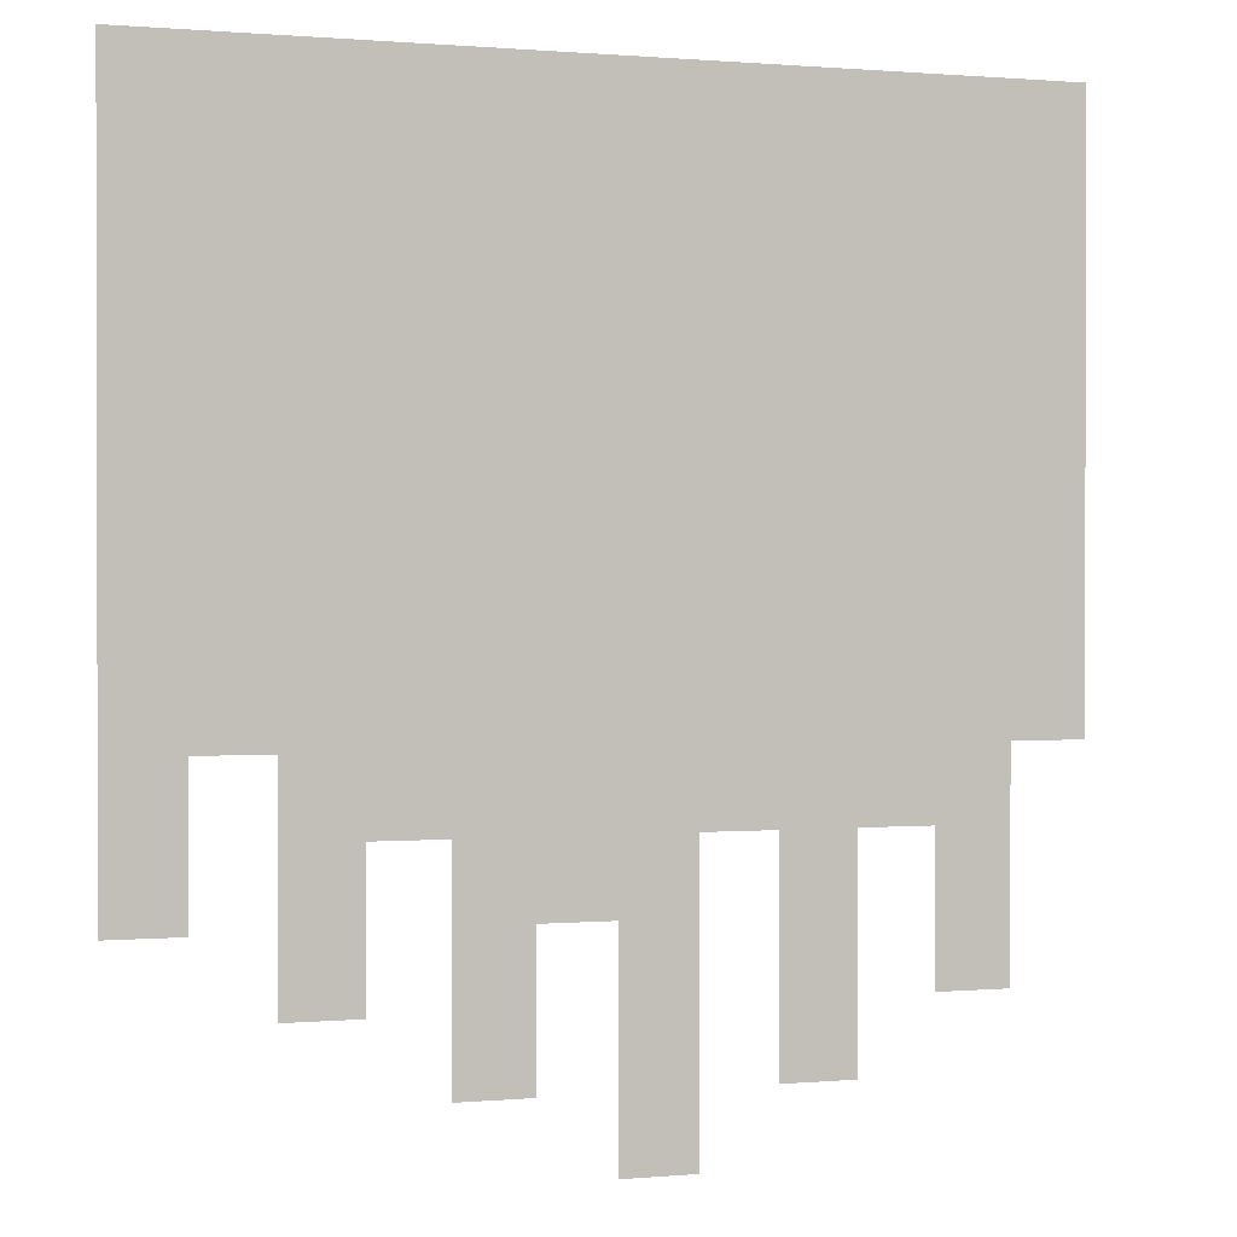
<metadata>
{"format":"obj","ext":"obj","renderer":"f3d","projection":"perspective","resolution":1024,"background":"white","views":[{"elev":0.7,"azim":161.6,"up":"+Y"}]}
</metadata>
<code>
o Fortress_Flag_M_02_2
v -0.375 0 0
v 0.375 0 0
v -0.375 -0.0625 0
v -0.375 -0.125 0
v -0.375 -0.1875 0
v -0.375 -0.25 0
v -0.375 -0.3125 0
v -0.375 -0.375 0
v -0.375 -0.4375 0
v -0.375 -0.5 0
v 0.375 -0.625 0
v 0.375 -0.5625 0
v 0.375 -0.5 0
v 0.375 -0.4375 0
v 0.375 -0.375 0
v 0.375 -0.3125 0
v 0.375 -0.25 0
v 0.375 -0.1875 0
v 0.375 -0.125 0
v 0.375 -0.0625 0
v -0.0625 -0.8125 0
v 0 -0.8125 0
v 0.3125 0 0
v 0.25 0 0
v 0.1875 0 0
v 0.125 0 0
v 0.0625 0 0
v -0 0 0
v -0.0625 0 0
v -0.125 0 0
v -0.1875 0 0
v -0.25 0 0
v -0.3125 0 0
v 0.125 -0.75 0
v 0.0625 -0.75 0
v -0 -0.75 0
v -0.0625 -0.75 0
v -0.125 -0.75 0
v -0.1875 -0.75 0
v 0.25 -0.6875 0
v 0.1875 -0.6875 0
v 0.125 -0.6875 0
v 0.0625 -0.6875 0
v -0 -0.6875 0
v -0.0625 -0.6875 0
v -0.125 -0.6875 0
v -0.1875 -0.6875 0
v -0.25 -0.6875 0
v -0.3125 -0.6875 0
v 0.3125 -0.625 0
v 0.25 -0.625 0
v 0.1875 -0.625 0
v 0.125 -0.625 0
v 0.0625 -0.625 0
v -0 -0.625 0
v -0.0625 -0.625 0
v -0.125 -0.625 0
v -0.1875 -0.625 0
v -0.25 -0.625 0
v -0.3125 -0.625 0
v 0.3125 -0.5625 0
v 0.25 -0.5625 0
v 0.1875 -0.5625 0
v 0.125 -0.5625 0
v 0.0625 -0.5625 0
v -0 -0.5625 0
v -0.0625 -0.5625 0
v -0.125 -0.5625 0
v -0.1875 -0.5625 0
v -0.25 -0.5625 0
v -0.3125 -0.5625 0
v 0.3125 -0.5 0
v 0.25 -0.5 0
v 0.1875 -0.5 0
v 0.125 -0.5 0
v 0.0625 -0.5 0
v -0 -0.5 0
v -0.0625 -0.5 0
v -0.125 -0.5 0
v -0.1875 -0.5 0
v -0.25 -0.5 0
v -0.3125 -0.5 0
v 0.3125 -0.4375 0
v 0.25 -0.4375 0
v 0.1875 -0.4375 0
v 0.125 -0.4375 0
v 0.0625 -0.4375 0
v -0 -0.4375 0
v -0.0625 -0.4375 0
v -0.125 -0.4375 0
v -0.1875 -0.4375 0
v -0.25 -0.4375 0
v -0.3125 -0.4375 0
v 0.3125 -0.375 0
v 0.25 -0.375 0
v 0.1875 -0.375 0
v 0.125 -0.375 0
v 0.0625 -0.375 0
v -0 -0.375 0
v -0.0625 -0.375 0
v -0.125 -0.375 0
v -0.1875 -0.375 0
v -0.25 -0.375 0
v -0.3125 -0.375 0
v 0.3125 -0.3125 0
v 0.25 -0.3125 0
v 0.1875 -0.3125 0
v 0.125 -0.3125 0
v 0.0625 -0.3125 0
v -0 -0.3125 0
v -0.0625 -0.3125 0
v -0.125 -0.3125 0
v -0.1875 -0.3125 0
v -0.25 -0.3125 0
v -0.3125 -0.3125 0
v 0.3125 -0.25 0
v 0.25 -0.25 0
v 0.1875 -0.25 0
v 0.125 -0.25 0
v 0.0625 -0.25 0
v -0 -0.25 0
v -0.0625 -0.25 0
v -0.125 -0.25 0
v -0.1875 -0.25 0
v -0.25 -0.25 0
v -0.3125 -0.25 0
v 0.3125 -0.1875 0
v 0.25 -0.1875 0
v 0.1875 -0.1875 0
v 0.125 -0.1875 0
v 0.0625 -0.1875 0
v -0 -0.1875 0
v -0.0625 -0.1875 0
v -0.125 -0.1875 0
v -0.1875 -0.1875 0
v -0.25 -0.1875 0
v -0.3125 -0.1875 0
v 0.3125 -0.125 0
v 0.25 -0.125 0
v 0.1875 -0.125 0
v 0.125 -0.125 0
v 0.0625 -0.125 0
v -0 -0.125 0
v -0.0625 -0.125 0
v -0.125 -0.125 0
v -0.1875 -0.125 0
v -0.25 -0.125 0
v -0.3125 -0.125 0
v 0.3125 -0.0625 0
v 0.25 -0.0625 0
v 0.1875 -0.0625 0
v 0.125 -0.0625 0
v 0.0625 -0.0625 0
v -0 -0.0625 0
v -0.0625 -0.0625 0
v -0.125 -0.0625 0
v -0.1875 -0.0625 0
v -0.25 -0.0625 0
v -0.3125 -0.0625 0
v 0.375 -0.03125 0
v -0.3438 0 0
v -0.375 -0.03125 0
v -0.375 -0.09375 0
v -0.375 -0.1562 0
v -0.375 -0.2188 0
v -0.375 -0.2812 0
v -0.375 -0.3438 0
v -0.375 -0.4062 0
v -0.375 -0.4688 0
v 0.375 -0.5938 0
v 0.375 -0.5312 0
v 0.375 -0.4688 0
v 0.375 -0.4062 0
v 0.375 -0.3438 0
v 0.375 -0.2812 0
v 0.375 -0.2188 0
v 0.375 -0.1562 0
v 0.375 -0.09375 0
v -0.3438 -0.5 0
v -0.3438 -0.4375 0
v -0.3438 -0.375 0
v -0.3438 -0.3125 0
v -0.3438 -0.25 0
v -0.3438 -0.1875 0
v -0.3438 -0.125 0
v -0.3438 -0.0625 0
v -0.03125 -0.8125 0
v 0.3438 0 0
v 0.2812 0 0
v 0.2188 0 0
v 0.1562 0 0
v 0.09375 0 0
v 0.03125 0 0
v -0.03125 0 0
v -0.09375 0 0
v -0.1562 0 0
v -0.2188 0 0
v -0.2812 0 0
v 0.09375 -0.75 0
v -0.03125 -0.75 0
v -0.1562 -0.75 0
v 0.2188 -0.6875 0
v 0.09375 -0.6875 0
v -0.03125 -0.6875 0
v -0.1562 -0.6875 0
v -0.2812 -0.6875 0
v 0.3438 -0.625 0
v 0.2188 -0.625 0
v 0.09375 -0.625 0
v 0.03125 -0.625 0
v -0.03125 -0.625 0
v -0.1562 -0.625 0
v -0.2812 -0.625 0
v 0.3438 -0.5625 0
v 0.2188 -0.5625 0
v 0.1562 -0.5625 0
v 0.09375 -0.5625 0
v 0.03125 -0.5625 0
v -0.03125 -0.5625 0
v -0.09375 -0.5625 0
v -0.1562 -0.5625 0
v -0.2188 -0.5625 0
v -0.2812 -0.5625 0
v 0.3438 -0.5 0
v 0.2812 -0.5 0
v 0.2188 -0.5 0
v 0.1562 -0.5 0
v 0.09375 -0.5 0
v 0.03125 -0.5 0
v -0.03125 -0.5 0
v -0.09375 -0.5 0
v -0.1562 -0.5 0
v -0.2188 -0.5 0
v -0.2812 -0.5 0
v 0.3438 -0.4375 0
v 0.2812 -0.4375 0
v 0.2188 -0.4375 0
v 0.1562 -0.4375 0
v 0.09375 -0.4375 0
v 0.03125 -0.4375 0
v -0.03125 -0.4375 0
v -0.09375 -0.4375 0
v -0.1562 -0.4375 0
v -0.2188 -0.4375 0
v -0.2812 -0.4375 0
v 0.3438 -0.375 0
v 0.2812 -0.375 0
v 0.2188 -0.375 0
v 0.1562 -0.375 0
v 0.09375 -0.375 0
v 0.03125 -0.375 0
v -0.03125 -0.375 0
v -0.09375 -0.375 0
v -0.1562 -0.375 0
v -0.2188 -0.375 0
v -0.2812 -0.375 0
v 0.3438 -0.3125 0
v 0.2812 -0.3125 0
v 0.2188 -0.3125 0
v 0.1562 -0.3125 0
v 0.09375 -0.3125 0
v 0.03125 -0.3125 0
v -0.03125 -0.3125 0
v -0.09375 -0.3125 0
v -0.1562 -0.3125 0
v -0.2188 -0.3125 0
v -0.2812 -0.3125 0
v 0.3438 -0.25 0
v 0.2812 -0.25 0
v 0.2188 -0.25 0
v 0.1562 -0.25 0
v 0.09375 -0.25 0
v 0.03125 -0.25 0
v -0.03125 -0.25 0
v -0.09375 -0.25 0
v -0.1562 -0.25 0
v -0.2188 -0.25 0
v -0.2812 -0.25 0
v 0.3438 -0.1875 0
v 0.2812 -0.1875 0
v 0.2188 -0.1875 0
v 0.1562 -0.1875 0
v 0.09375 -0.1875 0
v 0.03125 -0.1875 0
v -0.03125 -0.1875 0
v -0.09375 -0.1875 0
v -0.1562 -0.1875 0
v -0.2188 -0.1875 0
v -0.2812 -0.1875 0
v 0.3438 -0.125 0
v 0.2812 -0.125 0
v 0.2188 -0.125 0
v 0.1562 -0.125 0
v 0.09375 -0.125 0
v 0.03125 -0.125 0
v -0.03125 -0.125 0
v -0.09375 -0.125 0
v -0.1562 -0.125 0
v -0.2188 -0.125 0
v -0.2812 -0.125 0
v 0.3438 -0.0625 0
v 0.2812 -0.0625 0
v 0.2188 -0.0625 0
v 0.1562 -0.0625 0
v 0.09375 -0.0625 0
v 0.03125 -0.0625 0
v -0.03125 -0.0625 0
v -0.09375 -0.0625 0
v -0.1562 -0.0625 0
v -0.2188 -0.0625 0
v -0.2812 -0.0625 0
v -0.3125 -0.09375 0
v -0.25 -0.09375 0
v -0.1875 -0.09375 0
v -0.125 -0.09375 0
v -0.0625 -0.09375 0
v -0 -0.09375 0
v 0.0625 -0.09375 0
v 0.125 -0.09375 0
v 0.1875 -0.09375 0
v 0.25 -0.09375 0
v 0.3125 -0.09375 0
v -0.3125 -0.1562 0
v -0.25 -0.1562 0
v -0.1875 -0.1562 0
v -0.125 -0.1562 0
v -0.0625 -0.1562 0
v -0 -0.1562 0
v 0.0625 -0.1562 0
v 0.125 -0.1562 0
v 0.1875 -0.1562 0
v 0.25 -0.1562 0
v 0.3125 -0.1562 0
v -0.3125 -0.2188 0
v -0.25 -0.2188 0
v -0.1875 -0.2188 0
v -0.125 -0.2188 0
v -0.0625 -0.2188 0
v -0 -0.2188 0
v 0.0625 -0.2188 0
v 0.125 -0.2188 0
v 0.1875 -0.2188 0
v 0.25 -0.2188 0
v 0.3125 -0.2188 0
v -0.3125 -0.2812 0
v -0.25 -0.2812 0
v -0.1875 -0.2812 0
v -0.125 -0.2812 0
v -0.0625 -0.2812 0
v -0 -0.2812 0
v 0.0625 -0.2812 0
v 0.125 -0.2812 0
v 0.1875 -0.2812 0
v 0.25 -0.2812 0
v 0.3125 -0.2812 0
v -0.3125 -0.3438 0
v -0.25 -0.3438 0
v -0.1875 -0.3438 0
v -0.125 -0.3438 0
v -0.0625 -0.3438 0
v -0 -0.3438 0
v 0.0625 -0.3438 0
v 0.125 -0.3438 0
v 0.1875 -0.3438 0
v 0.25 -0.3438 0
v 0.3125 -0.3438 0
v -0.3125 -0.4062 0
v -0.25 -0.4062 0
v -0.1875 -0.4062 0
v -0.125 -0.4062 0
v -0.0625 -0.4062 0
v -0 -0.4062 0
v 0.0625 -0.4062 0
v 0.125 -0.4062 0
v 0.1875 -0.4062 0
v 0.25 -0.4062 0
v 0.3125 -0.4062 0
v -0.3125 -0.4688 0
v -0.25 -0.4688 0
v -0.1875 -0.4688 0
v -0.125 -0.4688 0
v -0.0625 -0.4688 0
v -0 -0.4688 0
v 0.0625 -0.4688 0
v 0.125 -0.4688 0
v 0.1875 -0.4688 0
v 0.25 -0.4688 0
v 0.3125 -0.4688 0
v -0.3125 -0.5312 0
v -0.25 -0.5312 0
v -0.1875 -0.5312 0
v -0.125 -0.5312 0
v -0.0625 -0.5312 0
v -0 -0.5312 0
v 0.0625 -0.5312 0
v 0.125 -0.5312 0
v 0.1875 -0.5312 0
v 0.25 -0.5312 0
v 0.3125 -0.5312 0
v -0.3125 -0.5938 0
v -0.25 -0.5938 0
v -0.1875 -0.5938 0
v -0.125 -0.5938 0
v -0.0625 -0.5938 0
v -0 -0.5938 0
v 0.0625 -0.5938 0
v 0.125 -0.5938 0
v 0.1875 -0.5938 0
v 0.25 -0.5938 0
v 0.3125 -0.5938 0
v -0.3125 -0.6562 0
v -0.25 -0.6562 0
v -0.1875 -0.6562 0
v -0.125 -0.6562 0
v -0.0625 -0.6562 0
v -0 -0.6562 0
v 0.0625 -0.6562 0
v 0.125 -0.6562 0
v 0.1875 -0.6562 0
v 0.25 -0.6562 0
v -0.1875 -0.7188 0
v -0.125 -0.7188 0
v -0.0625 -0.7188 0
v -0 -0.7188 0
v 0.0625 -0.7188 0
v 0.125 -0.7188 0
v -0.0625 -0.7812 0
v 0 -0.7812 0
v -0.3125 -0.03125 0
v -0.25 -0.03125 0
v -0.1875 -0.03125 0
v -0.125 -0.03125 0
v -0.0625 -0.03125 0
v -0 -0.03125 0
v 0.0625 -0.03125 0
v 0.125 -0.03125 0
v 0.1875 -0.03125 0
v 0.25 -0.03125 0
v 0.3125 -0.03125 0
v 0.3438 -0.03125 0
v 0.3438 -0.5938 0
v 0.3438 -0.5312 0
v 0.3438 -0.4688 0
v 0.3438 -0.4062 0
v 0.3438 -0.3438 0
v 0.3438 -0.2812 0
v 0.3438 -0.2188 0
v 0.3438 -0.1562 0
v 0.3438 -0.09375 0
v -0.3438 -0.09375 0
v -0.2812 -0.09375 0
v -0.2188 -0.09375 0
v -0.1562 -0.09375 0
v -0.09375 -0.09375 0
v -0.03125 -0.09375 0
v 0.03125 -0.09375 0
v 0.09375 -0.09375 0
v 0.1562 -0.09375 0
v 0.2188 -0.09375 0
v 0.2812 -0.09375 0
v -0.3438 -0.1562 0
v -0.2812 -0.1562 0
v -0.2188 -0.1562 0
v -0.1562 -0.1562 0
v -0.09375 -0.1562 0
v -0.03125 -0.1562 0
v 0.03125 -0.1562 0
v 0.09375 -0.1562 0
v 0.1562 -0.1562 0
v 0.2188 -0.1562 0
v 0.2812 -0.1562 0
v -0.3438 -0.2188 0
v -0.2812 -0.2188 0
v -0.2188 -0.2188 0
v -0.1562 -0.2188 0
v -0.09375 -0.2188 0
v -0.03125 -0.2188 0
v 0.03125 -0.2188 0
v 0.09375 -0.2188 0
v 0.1562 -0.2188 0
v 0.2188 -0.2188 0
v 0.2812 -0.2188 0
v -0.3438 -0.2812 0
v -0.2812 -0.2812 0
v -0.2188 -0.2812 0
v -0.1562 -0.2812 0
v -0.09375 -0.2812 0
v -0.03125 -0.2812 0
v 0.03125 -0.2812 0
v 0.09375 -0.2812 0
v 0.1562 -0.2812 0
v 0.2188 -0.2812 0
v 0.2812 -0.2812 0
v -0.3438 -0.3438 0
v -0.2812 -0.3438 0
v -0.2188 -0.3438 0
v -0.1562 -0.3438 0
v -0.09375 -0.3438 0
v -0.03125 -0.3438 0
v 0.03125 -0.3438 0
v 0.09375 -0.3438 0
v 0.1562 -0.3438 0
v 0.2188 -0.3438 0
v 0.2812 -0.3438 0
v -0.3438 -0.4062 0
v -0.2812 -0.4062 0
v -0.2188 -0.4062 0
v -0.1562 -0.4062 0
v -0.09375 -0.4062 0
v -0.03125 -0.4062 0
v 0.03125 -0.4062 0
v 0.09375 -0.4062 0
v 0.1562 -0.4062 0
v 0.2188 -0.4062 0
v 0.2812 -0.4062 0
v -0.3438 -0.4688 0
v -0.2812 -0.4688 0
v -0.2188 -0.4688 0
v -0.1562 -0.4688 0
v -0.09375 -0.4688 0
v -0.03125 -0.4688 0
v 0.03125 -0.4688 0
v 0.09375 -0.4688 0
v 0.1562 -0.4688 0
v 0.2188 -0.4688 0
v 0.2812 -0.4688 0
v -0.2812 -0.5312 0
v -0.2188 -0.5312 0
v -0.1562 -0.5312 0
v -0.09375 -0.5312 0
v -0.03125 -0.5312 0
v 0.03125 -0.5312 0
v 0.09375 -0.5312 0
v 0.1562 -0.5312 0
v 0.2188 -0.5312 0
v -0.2812 -0.5938 0
v -0.1562 -0.5938 0
v -0.03125 -0.5938 0
v 0.03125 -0.5938 0
v 0.09375 -0.5938 0
v 0.2188 -0.5938 0
v -0.2812 -0.6562 0
v -0.1562 -0.6562 0
v -0.03125 -0.6562 0
v 0.09375 -0.6562 0
v 0.2188 -0.6562 0
v -0.1562 -0.7188 0
v -0.03125 -0.7188 0
v 0.09375 -0.7188 0
v -0.03125 -0.7812 0
v -0.3438 -0.03125 0
v -0.2812 -0.03125 0
v -0.2188 -0.03125 0
v -0.1562 -0.03125 0
v -0.09375 -0.03125 0
v -0.03125 -0.03125 0
v 0.03125 -0.03125 0
v 0.09375 -0.03125 0
v 0.1562 -0.03125 0
v 0.2188 -0.03125 0
v 0.2812 -0.03125 0
f 149 301 440 439
f 301 20 160 440
f 440 160 2 188
f 439 440 188 23
f 50 207 441 410
f 207 11 170 441
f 441 170 12 214
f 410 441 214 61
f 61 214 442 399
f 214 12 171 442
f 442 171 13 224
f 399 442 224 72
f 72 224 443 388
f 224 13 172 443
f 443 172 14 235
f 388 443 235 83
f 83 235 444 377
f 235 14 173 444
f 444 173 15 246
f 377 444 246 94
f 94 246 445 366
f 246 15 174 445
f 445 174 16 257
f 366 445 257 105
f 105 257 446 355
f 257 16 175 446
f 446 175 17 268
f 355 446 268 116
f 116 268 447 344
f 268 17 176 447
f 447 176 18 279
f 344 447 279 127
f 127 279 448 333
f 279 18 177 448
f 448 177 19 290
f 333 448 290 138
f 138 290 449 322
f 290 19 178 449
f 449 178 20 301
f 322 449 301 149
f 4 185 450 163
f 185 148 312 450
f 450 312 159 186
f 163 450 186 3
f 148 300 451 312
f 300 147 313 451
f 451 313 158 311
f 312 451 311 159
f 147 299 452 313
f 299 146 314 452
f 452 314 157 310
f 313 452 310 158
f 146 298 453 314
f 298 145 315 453
f 453 315 156 309
f 314 453 309 157
f 145 297 454 315
f 297 144 316 454
f 454 316 155 308
f 315 454 308 156
f 144 296 455 316
f 296 143 317 455
f 455 317 154 307
f 316 455 307 155
f 143 295 456 317
f 295 142 318 456
f 456 318 153 306
f 317 456 306 154
f 142 294 457 318
f 294 141 319 457
f 457 319 152 305
f 318 457 305 153
f 141 293 458 319
f 293 140 320 458
f 458 320 151 304
f 319 458 304 152
f 140 292 459 320
f 292 139 321 459
f 459 321 150 303
f 320 459 303 151
f 139 291 460 321
f 291 138 322 460
f 460 322 149 302
f 321 460 302 150
f 5 184 461 164
f 184 137 323 461
f 461 323 148 185
f 164 461 185 4
f 137 289 462 323
f 289 136 324 462
f 462 324 147 300
f 323 462 300 148
f 136 288 463 324
f 288 135 325 463
f 463 325 146 299
f 324 463 299 147
f 135 287 464 325
f 287 134 326 464
f 464 326 145 298
f 325 464 298 146
f 134 286 465 326
f 286 133 327 465
f 465 327 144 297
f 326 465 297 145
f 133 285 466 327
f 285 132 328 466
f 466 328 143 296
f 327 466 296 144
f 132 284 467 328
f 284 131 329 467
f 467 329 142 295
f 328 467 295 143
f 131 283 468 329
f 283 130 330 468
f 468 330 141 294
f 329 468 294 142
f 130 282 469 330
f 282 129 331 469
f 469 331 140 293
f 330 469 293 141
f 129 281 470 331
f 281 128 332 470
f 470 332 139 292
f 331 470 292 140
f 128 280 471 332
f 280 127 333 471
f 471 333 138 291
f 332 471 291 139
f 6 183 472 165
f 183 126 334 472
f 472 334 137 184
f 165 472 184 5
f 126 278 473 334
f 278 125 335 473
f 473 335 136 289
f 334 473 289 137
f 125 277 474 335
f 277 124 336 474
f 474 336 135 288
f 335 474 288 136
f 124 276 475 336
f 276 123 337 475
f 475 337 134 287
f 336 475 287 135
f 123 275 476 337
f 275 122 338 476
f 476 338 133 286
f 337 476 286 134
f 122 274 477 338
f 274 121 339 477
f 477 339 132 285
f 338 477 285 133
f 121 273 478 339
f 273 120 340 478
f 478 340 131 284
f 339 478 284 132
f 120 272 479 340
f 272 119 341 479
f 479 341 130 283
f 340 479 283 131
f 119 271 480 341
f 271 118 342 480
f 480 342 129 282
f 341 480 282 130
f 118 270 481 342
f 270 117 343 481
f 481 343 128 281
f 342 481 281 129
f 117 269 482 343
f 269 116 344 482
f 482 344 127 280
f 343 482 280 128
f 7 182 483 166
f 182 115 345 483
f 483 345 126 183
f 166 483 183 6
f 115 267 484 345
f 267 114 346 484
f 484 346 125 278
f 345 484 278 126
f 114 266 485 346
f 266 113 347 485
f 485 347 124 277
f 346 485 277 125
f 113 265 486 347
f 265 112 348 486
f 486 348 123 276
f 347 486 276 124
f 112 264 487 348
f 264 111 349 487
f 487 349 122 275
f 348 487 275 123
f 111 263 488 349
f 263 110 350 488
f 488 350 121 274
f 349 488 274 122
f 110 262 489 350
f 262 109 351 489
f 489 351 120 273
f 350 489 273 121
f 109 261 490 351
f 261 108 352 490
f 490 352 119 272
f 351 490 272 120
f 108 260 491 352
f 260 107 353 491
f 491 353 118 271
f 352 491 271 119
f 107 259 492 353
f 259 106 354 492
f 492 354 117 270
f 353 492 270 118
f 106 258 493 354
f 258 105 355 493
f 493 355 116 269
f 354 493 269 117
f 8 181 494 167
f 181 104 356 494
f 494 356 115 182
f 167 494 182 7
f 104 256 495 356
f 256 103 357 495
f 495 357 114 267
f 356 495 267 115
f 103 255 496 357
f 255 102 358 496
f 496 358 113 266
f 357 496 266 114
f 102 254 497 358
f 254 101 359 497
f 497 359 112 265
f 358 497 265 113
f 101 253 498 359
f 253 100 360 498
f 498 360 111 264
f 359 498 264 112
f 100 252 499 360
f 252 99 361 499
f 499 361 110 263
f 360 499 263 111
f 99 251 500 361
f 251 98 362 500
f 500 362 109 262
f 361 500 262 110
f 98 250 501 362
f 250 97 363 501
f 501 363 108 261
f 362 501 261 109
f 97 249 502 363
f 249 96 364 502
f 502 364 107 260
f 363 502 260 108
f 96 248 503 364
f 248 95 365 503
f 503 365 106 259
f 364 503 259 107
f 95 247 504 365
f 247 94 366 504
f 504 366 105 258
f 365 504 258 106
f 9 180 505 168
f 180 93 367 505
f 505 367 104 181
f 168 505 181 8
f 93 245 506 367
f 245 92 368 506
f 506 368 103 256
f 367 506 256 104
f 92 244 507 368
f 244 91 369 507
f 507 369 102 255
f 368 507 255 103
f 91 243 508 369
f 243 90 370 508
f 508 370 101 254
f 369 508 254 102
f 90 242 509 370
f 242 89 371 509
f 509 371 100 253
f 370 509 253 101
f 89 241 510 371
f 241 88 372 510
f 510 372 99 252
f 371 510 252 100
f 88 240 511 372
f 240 87 373 511
f 511 373 98 251
f 372 511 251 99
f 87 239 512 373
f 239 86 374 512
f 512 374 97 250
f 373 512 250 98
f 86 238 513 374
f 238 85 375 513
f 513 375 96 249
f 374 513 249 97
f 85 237 514 375
f 237 84 376 514
f 514 376 95 248
f 375 514 248 96
f 84 236 515 376
f 236 83 377 515
f 515 377 94 247
f 376 515 247 95
f 10 179 516 169
f 179 82 378 516
f 516 378 93 180
f 169 516 180 9
f 82 234 517 378
f 234 81 379 517
f 517 379 92 245
f 378 517 245 93
f 81 233 518 379
f 233 80 380 518
f 518 380 91 244
f 379 518 244 92
f 80 232 519 380
f 232 79 381 519
f 519 381 90 243
f 380 519 243 91
f 79 231 520 381
f 231 78 382 520
f 520 382 89 242
f 381 520 242 90
f 78 230 521 382
f 230 77 383 521
f 521 383 88 241
f 382 521 241 89
f 77 229 522 383
f 229 76 384 522
f 522 384 87 240
f 383 522 240 88
f 76 228 523 384
f 228 75 385 523
f 523 385 86 239
f 384 523 239 87
f 75 227 524 385
f 227 74 386 524
f 524 386 85 238
f 385 524 238 86
f 74 226 525 386
f 226 73 387 525
f 525 387 84 237
f 386 525 237 85
f 73 225 526 387
f 225 72 388 526
f 526 388 83 236
f 387 526 236 84
f 71 223 527 389
f 223 70 390 527
f 527 390 81 234
f 389 527 234 82
f 70 222 528 390
f 222 69 391 528
f 528 391 80 233
f 390 528 233 81
f 69 221 529 391
f 221 68 392 529
f 529 392 79 232
f 391 529 232 80
f 68 220 530 392
f 220 67 393 530
f 530 393 78 231
f 392 530 231 79
f 67 219 531 393
f 219 66 394 531
f 531 394 77 230
f 393 531 230 78
f 66 218 532 394
f 218 65 395 532
f 532 395 76 229
f 394 532 229 77
f 65 217 533 395
f 217 64 396 533
f 533 396 75 228
f 395 533 228 76
f 64 216 534 396
f 216 63 397 534
f 534 397 74 227
f 396 534 227 75
f 63 215 535 397
f 215 62 398 535
f 535 398 73 226
f 397 535 226 74
f 60 213 536 400
f 213 59 401 536
f 536 401 70 223
f 400 536 223 71
f 58 212 537 402
f 212 57 403 537
f 537 403 68 221
f 402 537 221 69
f 56 211 538 404
f 211 55 405 538
f 538 405 66 219
f 404 538 219 67
f 55 210 539 405
f 210 54 406 539
f 539 406 65 218
f 405 539 218 66
f 54 209 540 406
f 209 53 407 540
f 540 407 64 217
f 406 540 217 65
f 52 208 541 408
f 208 51 409 541
f 541 409 62 215
f 408 541 215 63
f 49 206 542 411
f 206 48 412 542
f 542 412 59 213
f 411 542 213 60
f 47 205 543 413
f 205 46 414 543
f 543 414 57 212
f 413 543 212 58
f 45 204 544 415
f 204 44 416 544
f 544 416 55 211
f 415 544 211 56
f 43 203 545 417
f 203 42 418 545
f 545 418 53 209
f 417 545 209 54
f 41 202 546 419
f 202 40 420 546
f 546 420 51 208
f 419 546 208 52
f 39 201 547 421
f 201 38 422 547
f 547 422 46 205
f 421 547 205 47
f 37 200 548 423
f 200 36 424 548
f 548 424 44 204
f 423 548 204 45
f 35 199 549 425
f 199 34 426 549
f 549 426 42 203
f 425 549 203 43
f 21 187 550 427
f 187 22 428 550
f 550 428 36 200
f 427 550 200 37
f 3 186 551 162
f 186 159 429 551
f 551 429 33 161
f 162 551 161 1
f 159 311 552 429
f 311 158 430 552
f 552 430 32 198
f 429 552 198 33
f 158 310 553 430
f 310 157 431 553
f 553 431 31 197
f 430 553 197 32
f 157 309 554 431
f 309 156 432 554
f 554 432 30 196
f 431 554 196 31
f 156 308 555 432
f 308 155 433 555
f 555 433 29 195
f 432 555 195 30
f 155 307 556 433
f 307 154 434 556
f 556 434 28 194
f 433 556 194 29
f 154 306 557 434
f 306 153 435 557
f 557 435 27 193
f 434 557 193 28
f 153 305 558 435
f 305 152 436 558
f 558 436 26 192
f 435 558 192 27
f 152 304 559 436
f 304 151 437 559
f 559 437 25 191
f 436 559 191 26
f 151 303 560 437
f 303 150 438 560
f 560 438 24 190
f 437 560 190 25
f 150 302 561 438
f 302 149 439 561
f 561 439 23 189
f 438 561 189 24

</code>
